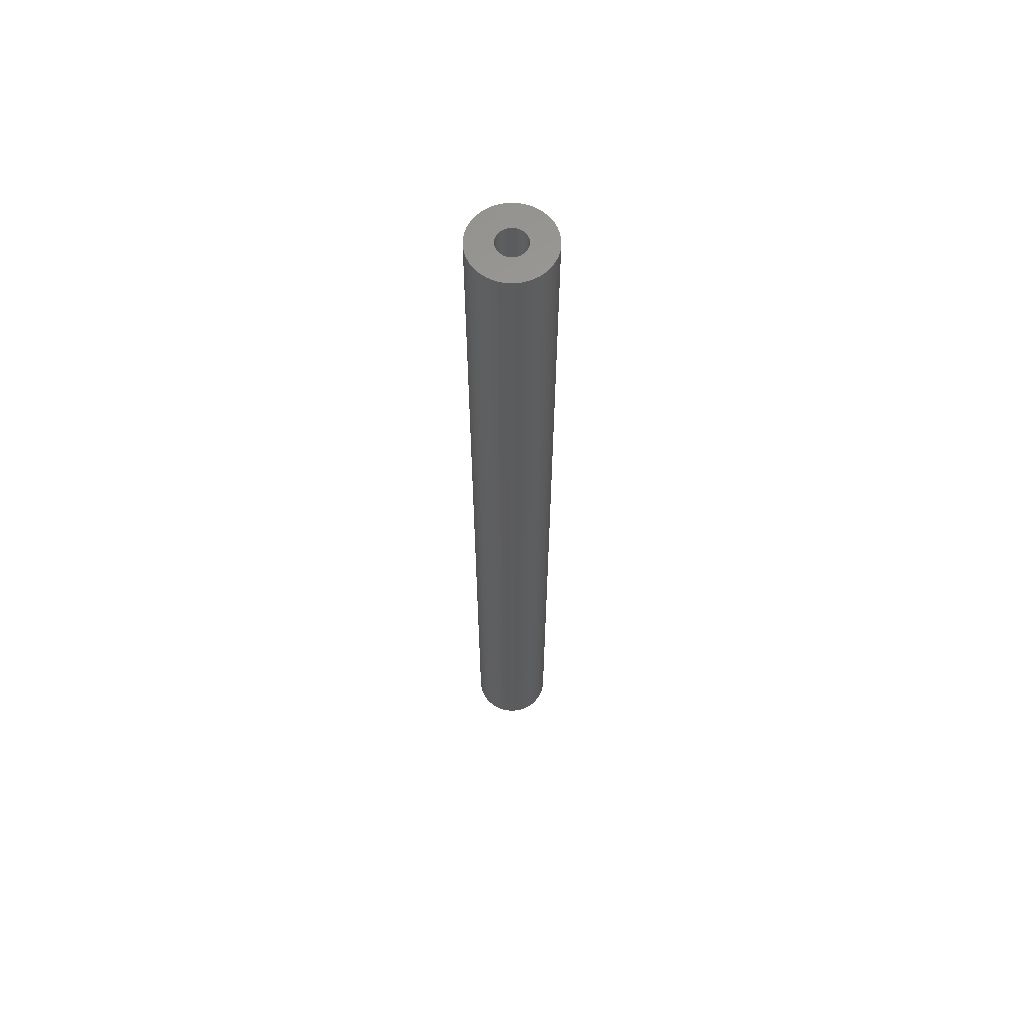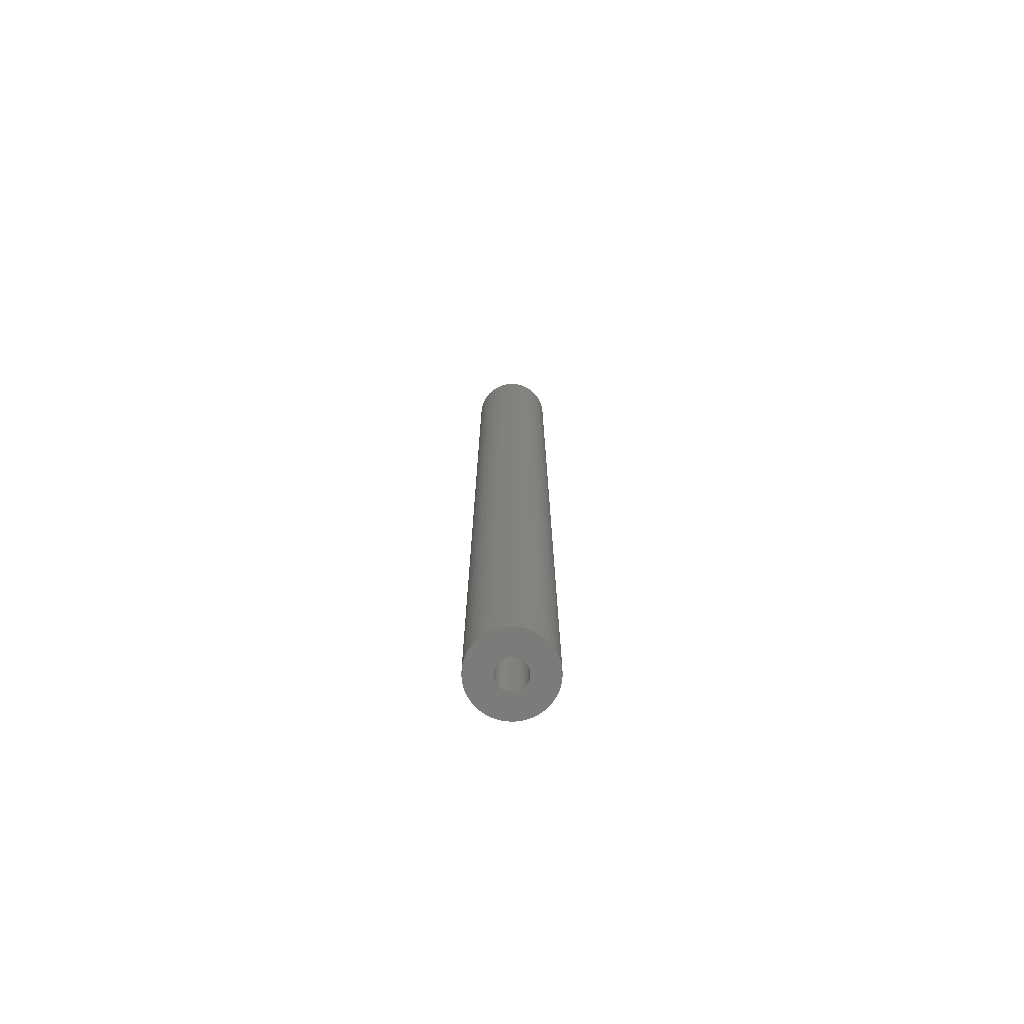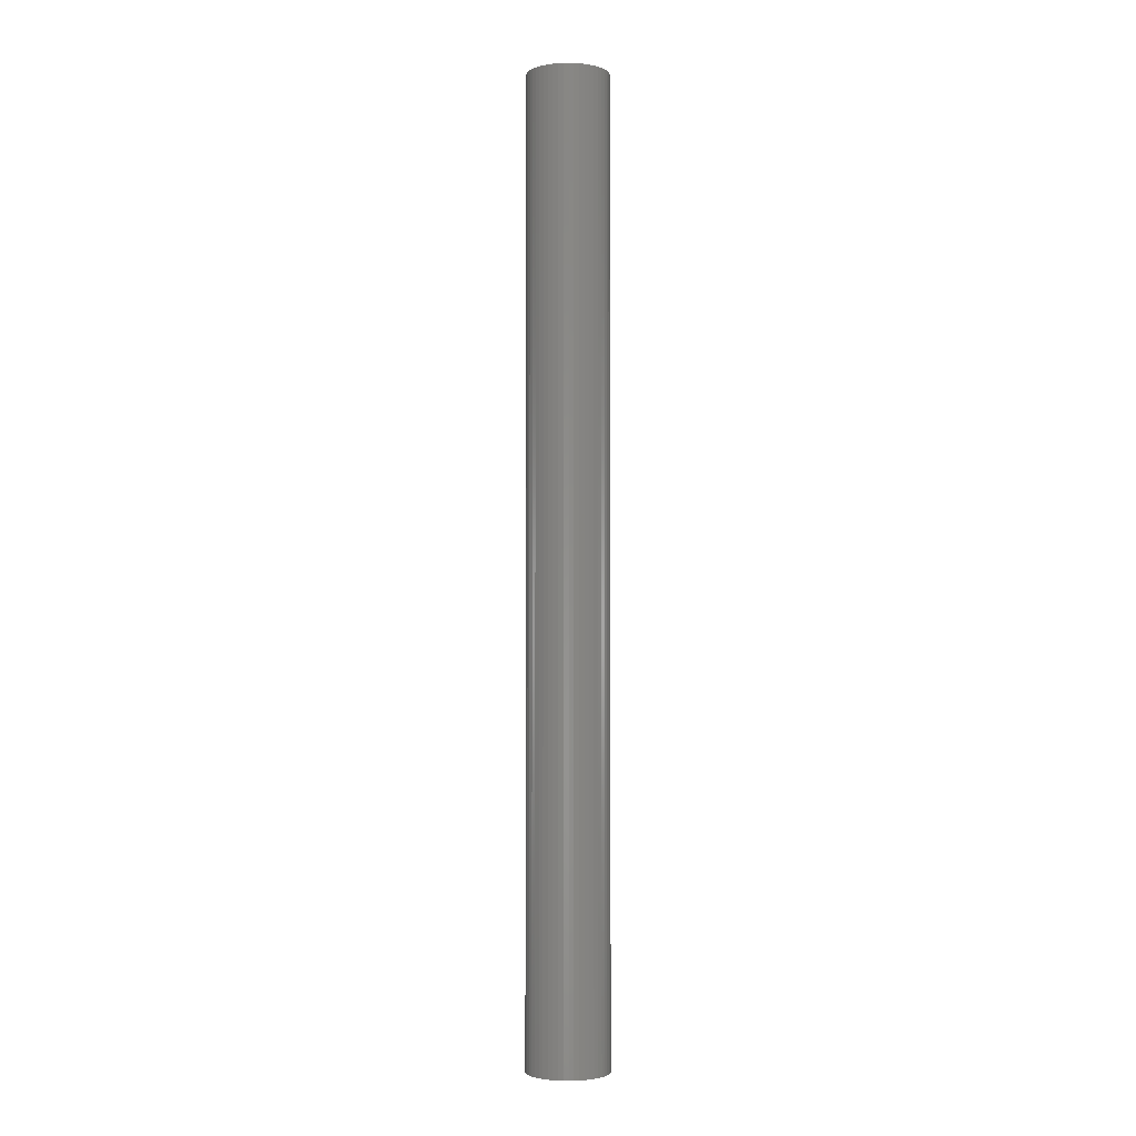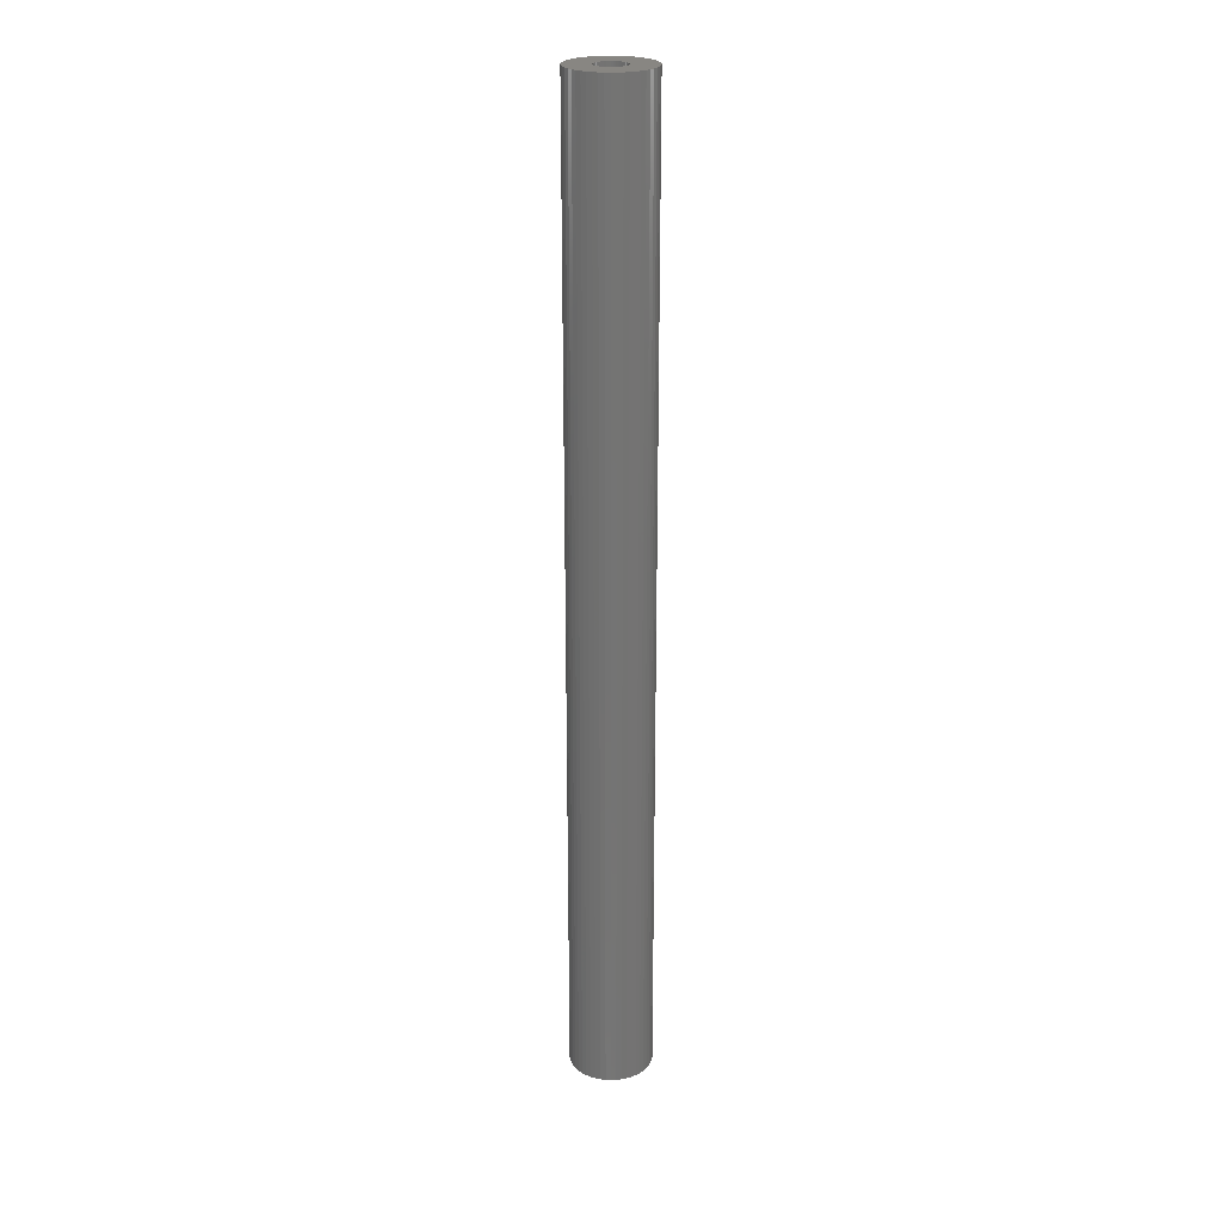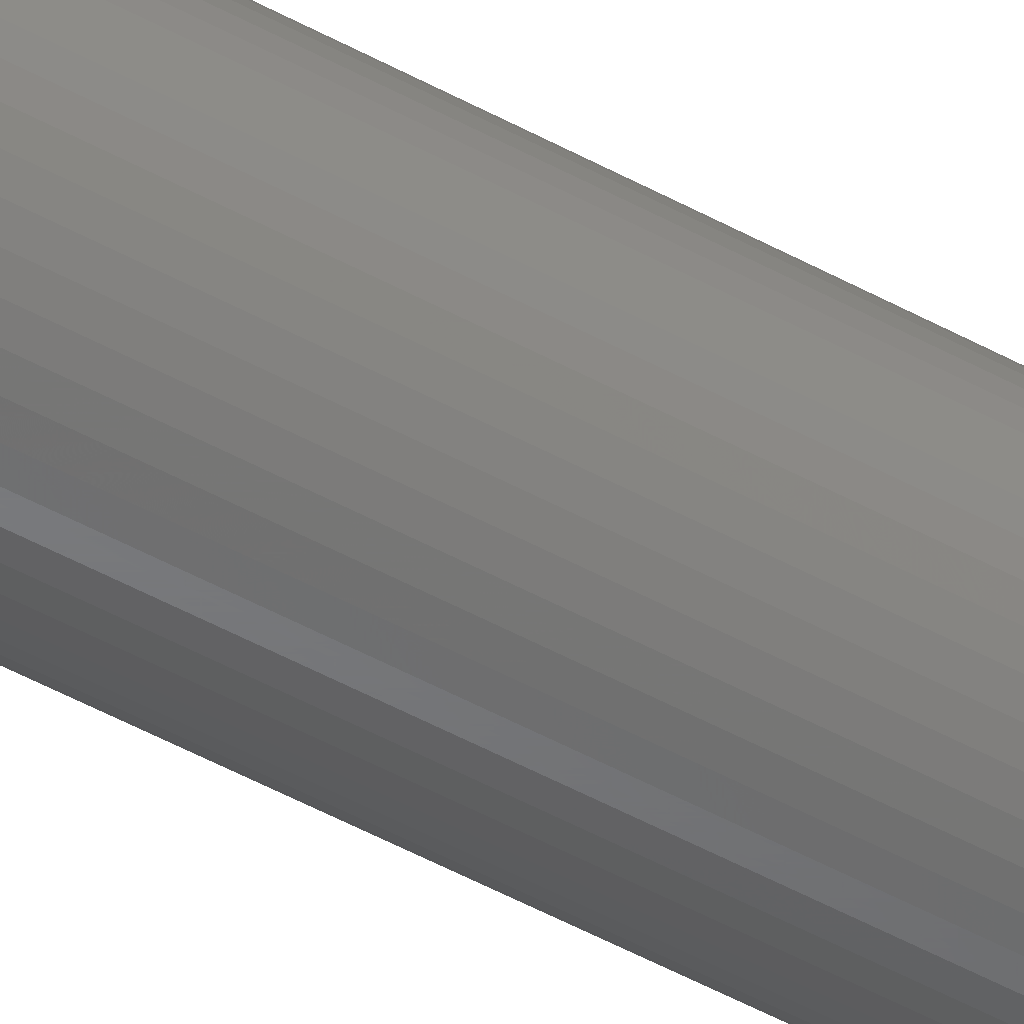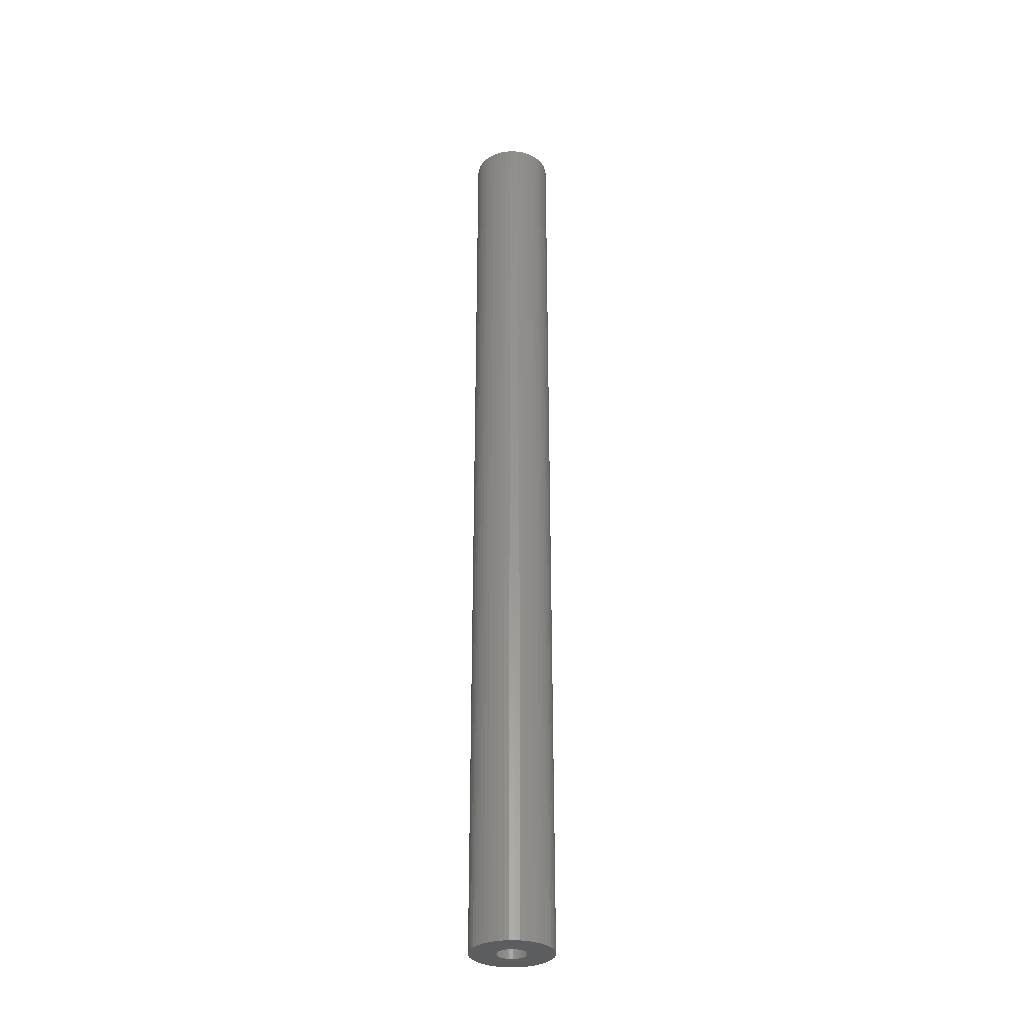
<metadata>
{"format":"stl","ext":"stl","renderer":"f3d","projection":"perspective","resolution":1024,"background":"white","views":[{"elev":62.4,"azim":150.4,"up":"+Z"},{"elev":-74.2,"azim":-78.9,"up":"+Z"},{"elev":-2.5,"azim":-112.4,"up":"+Z"},{"elev":23.9,"azim":32.5,"up":"+Z"},{"elev":-50.0,"azim":58.8,"up":"+Y"},{"elev":-31.6,"azim":-43.2,"up":"+Z"}]}
</metadata>
<code>
# stl→obj: 200 verts, 400 faces
v 4.25 0 50
v 4.216 0.5327 -50
v 4.216 0.5327 50
v 4.25 0 -50
v -4.25 0 -50
v -4.216 0.5327 50
v -4.216 0.5327 -50
v -4.25 0 50
v 0.2669 4.242 -50
v -0.2669 4.242 50
v 0.2669 4.242 50
v -0.2669 4.242 -50
v -0.2669 -4.242 -50
v 0.2669 -4.242 50
v -0.2669 -4.242 50
v 0.2669 -4.242 -50
v 3.098 2.909 -50
v 2.709 3.275 50
v 3.098 2.909 50
v 2.709 3.275 -50
v -2.709 3.275 -50
v -3.098 2.909 50
v -2.709 3.275 50
v -3.098 2.909 -50
v -1.313 4.042 -50
v -1.81 3.846 50
v -1.313 4.042 50
v -1.81 3.846 -50
v 3.952 -1.565 50
v 4.116 -1.057 -50
v 4.116 -1.057 50
v 3.952 -1.565 -50
v 3.952 1.565 50
v 3.724 2.047 -50
v 3.724 2.047 50
v 3.952 1.565 -50
v 4.116 1.057 -50
v 4.116 1.057 50
v 3.438 2.498 -50
v 3.438 2.498 50
v 1.81 3.846 -50
v 1.313 4.042 50
v 1.81 3.846 50
v 1.313 4.042 -50
v 0.7964 4.175 50
v 0.7964 4.175 -50
v 2.277 3.588 50
v 2.277 3.588 -50
v -3.952 1.565 -50
v -3.724 2.047 50
v -3.724 2.047 -50
v -3.952 1.565 50
v -4.116 1.057 -50
v -4.116 1.057 50
v -2.277 3.588 50
v -2.277 3.588 -50
v -0.7964 4.175 50
v -0.7964 4.175 -50
v 0.7964 -4.175 50
v 0.7964 -4.175 -50
v 1.81 -3.846 -50
v 2.277 -3.588 50
v 1.81 -3.846 50
v 2.277 -3.588 -50
v -3.438 2.498 50
v -3.438 2.498 -50
v 1.55 0 50
v 1.538 0.1943 50
v 4.216 -0.5327 50
v 1.501 0.3855 50
v 1.538 -0.1943 50
v 1.441 0.5706 50
v 1.358 0.7467 50
v 1.501 -0.3855 50
v 1.254 0.9111 50
v 1.13 1.061 50
v 1.441 -0.5706 50
v 0.988 1.194 50
v 3.724 -2.047 50
v 0.8305 1.309 50
v 1.358 -0.7467 50
v 3.438 -2.498 50
v 0.66 1.402 50
v 0.479 1.474 50
v 0.2904 1.523 50
v 0.09732 1.547 50
v -0.09732 1.547 50
v -0.2904 1.523 50
v -0.479 1.474 50
v -0.66 1.402 50
v -0.8305 1.309 50
v -0.988 1.194 50
v -1.13 1.061 50
v -1.254 0.9111 50
v -1.358 0.7467 50
v 1.254 -0.9111 50
v 3.098 -2.909 50
v 1.13 -1.061 50
v 2.709 -3.275 50
v 0.988 -1.194 50
v 0.8305 -1.309 50
v 0.66 -1.402 50
v 1.313 -4.042 50
v 0.479 -1.474 50
v 0.2904 -1.523 50
v 0.09732 -1.547 50
v -0.09732 -1.547 50
v -0.2904 -1.523 50
v -0.7964 -4.175 50
v -0.479 -1.474 50
v -1.313 -4.042 50
v -0.66 -1.402 50
v -1.81 -3.846 50
v -0.8305 -1.309 50
v -2.277 -3.588 50
v -0.988 -1.194 50
v -2.709 -3.275 50
v -1.13 -1.061 50
v -3.098 -2.909 50
v -1.254 -0.9111 50
v -3.438 -2.498 50
v -1.358 -0.7467 50
v -3.724 -2.047 50
v -1.441 -0.5706 50
v -3.952 -1.565 50
v -1.501 -0.3855 50
v -4.116 -1.057 50
v -1.538 -0.1943 50
v -4.216 -0.5327 50
v -1.55 0 50
v -1.441 0.5706 50
v -1.501 0.3855 50
v -1.538 0.1943 50
v 4.216 -0.5327 -50
v 3.724 -2.047 -50
v 3.438 -2.498 -50
v 1.55 0 -50
v 1.538 -0.1943 -50
v 1.501 -0.3855 -50
v 1.538 0.1943 -50
v 1.441 -0.5706 -50
v 1.358 -0.7467 -50
v 1.501 0.3855 -50
v 1.254 -0.9111 -50
v 3.098 -2.909 -50
v 1.13 -1.061 -50
v 2.709 -3.275 -50
v 1.441 0.5706 -50
v 0.988 -1.194 -50
v 0.8305 -1.309 -50
v 1.358 0.7467 -50
v 0.66 -1.402 -50
v 1.313 -4.042 -50
v 0.479 -1.474 -50
v 0.2904 -1.523 -50
v 0.09732 -1.547 -50
v -0.09732 -1.547 -50
v -0.2904 -1.523 -50
v -0.7964 -4.175 -50
v -0.479 -1.474 -50
v -1.313 -4.042 -50
v -0.66 -1.402 -50
v -1.81 -3.846 -50
v -0.8305 -1.309 -50
v -2.277 -3.588 -50
v -0.988 -1.194 -50
v -2.709 -3.275 -50
v -1.13 -1.061 -50
v -3.098 -2.909 -50
v -1.254 -0.9111 -50
v -3.438 -2.498 -50
v -1.358 -0.7467 -50
v 1.254 0.9111 -50
v 1.13 1.061 -50
v 0.988 1.194 -50
v 0.8305 1.309 -50
v 0.66 1.402 -50
v 0.479 1.474 -50
v 0.2904 1.523 -50
v 0.09732 1.547 -50
v -0.09732 1.547 -50
v -0.2904 1.523 -50
v -0.479 1.474 -50
v -0.66 1.402 -50
v -0.8305 1.309 -50
v -0.988 1.194 -50
v -1.13 1.061 -50
v -1.254 0.9111 -50
v -1.358 0.7467 -50
v -1.441 0.5706 -50
v -1.501 0.3855 -50
v -1.538 0.1943 -50
v -1.55 0 -50
v -3.724 -2.047 -50
v -1.441 -0.5706 -50
v -3.952 -1.565 -50
v -1.501 -0.3855 -50
v -4.116 -1.057 -50
v -1.538 -0.1943 -50
v -4.216 -0.5327 -50
f 1 2 3
f 2 1 4
f 5 6 7
f 6 5 8
f 9 10 11
f 10 9 12
f 13 14 15
f 14 13 16
f 17 18 19
f 18 17 20
f 21 22 23
f 22 21 24
f 25 26 27
f 26 25 28
f 29 30 31
f 30 29 32
f 33 34 35
f 34 33 36
f 3 37 38
f 37 3 2
f 35 39 40
f 39 35 34
f 41 42 43
f 42 41 44
f 44 45 42
f 45 44 46
f 20 47 18
f 47 20 48
f 49 50 51
f 50 49 52
f 53 52 49
f 52 53 54
f 28 55 26
f 55 28 56
f 12 57 10
f 57 12 58
f 16 59 14
f 59 16 60
f 61 62 63
f 62 61 64
f 38 36 33
f 36 38 37
f 40 17 19
f 17 40 39
f 46 11 45
f 11 46 9
f 48 43 47
f 43 48 41
f 51 65 66
f 65 51 50
f 66 22 24
f 22 66 65
f 7 54 53
f 54 7 6
f 67 1 3
f 68 3 38
f 1 67 69
f 70 38 33
f 71 69 67
f 72 33 35
f 69 71 31
f 73 35 40
f 74 31 71
f 75 40 19
f 31 74 29
f 76 19 18
f 77 29 74
f 78 18 47
f 29 77 79
f 80 47 43
f 81 79 77
f 79 81 82
f 3 68 67
f 38 70 68
f 33 72 70
f 35 73 72
f 83 43 42
f 40 75 73
f 19 76 75
f 18 78 76
f 47 80 78
f 84 42 45
f 43 83 80
f 42 84 83
f 45 85 84
f 11 85 45
f 11 86 85
f 11 87 86
f 10 87 11
f 10 88 87
f 57 88 10
f 88 57 89
f 27 89 57
f 89 27 90
f 26 90 27
f 90 26 91
f 55 91 26
f 91 55 92
f 23 92 55
f 92 23 93
f 22 93 23
f 93 22 94
f 65 94 22
f 94 65 95
f 96 82 81
f 82 96 97
f 98 97 96
f 97 98 99
f 100 99 98
f 99 100 62
f 101 62 100
f 62 101 63
f 102 63 101
f 63 102 103
f 104 103 102
f 103 104 59
f 105 59 104
f 105 14 59
f 106 14 105
f 107 14 106
f 107 15 14
f 108 15 107
f 109 108 110
f 111 110 112
f 108 109 15
f 113 112 114
f 115 114 116
f 117 116 118
f 119 118 120
f 110 111 109
f 121 120 122
f 123 122 124
f 125 124 126
f 127 126 128
f 129 128 130
f 50 95 65
f 112 113 111
f 95 50 131
f 114 115 113
f 52 131 50
f 116 117 115
f 131 52 132
f 118 119 117
f 54 132 52
f 120 121 119
f 132 54 133
f 122 123 121
f 6 133 54
f 124 125 123
f 133 6 130
f 126 127 125
f 8 130 6
f 128 129 127
f 130 8 129
f 56 23 55
f 23 56 21
f 58 27 57
f 27 58 25
f 69 4 1
f 4 69 134
f 82 135 79
f 135 82 136
f 31 134 69
f 134 31 30
f 137 4 134
f 138 134 30
f 4 137 2
f 139 30 32
f 140 2 137
f 141 32 135
f 2 140 37
f 142 135 136
f 143 37 140
f 144 136 145
f 37 143 36
f 146 145 147
f 148 36 143
f 149 147 64
f 36 148 34
f 150 64 61
f 151 34 148
f 34 151 39
f 134 138 137
f 30 139 138
f 32 141 139
f 135 142 141
f 152 61 153
f 136 144 142
f 145 146 144
f 147 149 146
f 64 150 149
f 154 153 60
f 61 152 150
f 153 154 152
f 60 155 154
f 16 155 60
f 16 156 155
f 16 157 156
f 13 157 16
f 13 158 157
f 159 158 13
f 158 159 160
f 161 160 159
f 160 161 162
f 163 162 161
f 162 163 164
f 165 164 163
f 164 165 166
f 167 166 165
f 166 167 168
f 169 168 167
f 168 169 170
f 171 170 169
f 170 171 172
f 173 39 151
f 39 173 17
f 174 17 173
f 17 174 20
f 175 20 174
f 20 175 48
f 176 48 175
f 48 176 41
f 177 41 176
f 41 177 44
f 178 44 177
f 44 178 46
f 179 46 178
f 179 9 46
f 180 9 179
f 181 9 180
f 181 12 9
f 182 12 181
f 58 182 183
f 25 183 184
f 182 58 12
f 28 184 185
f 56 185 186
f 21 186 187
f 24 187 188
f 183 25 58
f 66 188 189
f 51 189 190
f 49 190 191
f 53 191 192
f 7 192 193
f 194 172 171
f 184 28 25
f 172 194 195
f 185 56 28
f 196 195 194
f 186 21 56
f 195 196 197
f 187 24 21
f 198 197 196
f 188 66 24
f 197 198 199
f 189 51 66
f 200 199 198
f 190 49 51
f 199 200 193
f 191 53 49
f 5 193 200
f 192 7 53
f 193 5 7
f 64 99 62
f 99 64 147
f 79 32 29
f 32 79 135
f 171 123 194
f 123 171 121
f 196 127 198
f 127 196 125
f 147 97 99
f 97 147 145
f 60 103 59
f 103 60 153
f 153 63 103
f 63 153 61
f 159 15 109
f 15 159 13
f 163 111 113
f 111 163 161
f 161 109 111
f 109 161 159
f 169 117 119
f 117 169 167
f 169 121 171
f 121 169 119
f 194 125 196
f 125 194 123
f 198 129 200
f 129 198 127
f 200 8 5
f 8 200 129
f 97 136 82
f 136 97 145
f 165 113 115
f 113 165 163
f 167 115 117
f 115 167 165
f 148 73 151
f 73 148 72
f 132 190 131
f 190 132 191
f 151 75 173
f 75 151 73
f 178 83 84
f 83 178 177
f 184 89 90
f 89 184 183
f 131 189 95
f 189 131 190
f 139 71 138
f 71 139 74
f 176 78 80
f 78 176 175
f 94 187 93
f 187 94 188
f 185 90 91
f 90 185 184
f 183 88 89
f 88 183 182
f 137 68 140
f 68 137 67
f 141 74 139
f 74 141 77
f 166 118 116
f 118 166 168
f 122 195 124
f 195 122 172
f 149 101 100
f 101 149 150
f 143 72 148
f 72 143 70
f 175 76 78
f 76 175 174
f 181 86 87
f 86 181 180
f 179 84 85
f 84 179 178
f 177 80 83
f 80 177 176
f 130 192 133
f 192 130 193
f 95 188 94
f 188 95 189
f 182 87 88
f 87 182 181
f 186 91 92
f 91 186 185
f 187 92 93
f 92 187 186
f 138 67 137
f 67 138 71
f 144 81 142
f 81 144 96
f 118 170 120
f 170 118 168
f 154 105 104
f 105 154 155
f 140 70 143
f 70 140 68
f 173 76 174
f 76 173 75
f 180 85 86
f 85 180 179
f 133 191 132
f 191 133 192
f 142 77 141
f 77 142 81
f 160 112 110
f 112 160 162
f 158 110 108
f 110 158 160
f 157 108 107
f 108 157 158
f 128 193 130
f 193 128 199
f 124 197 126
f 197 124 195
f 155 106 105
f 106 155 156
f 150 102 101
f 102 150 152
f 146 96 144
f 96 146 98
f 156 107 106
f 107 156 157
f 162 114 112
f 114 162 164
f 126 199 128
f 199 126 197
f 120 172 122
f 172 120 170
f 152 104 102
f 104 152 154
f 146 100 98
f 100 146 149
f 164 116 114
f 116 164 166

</code>
